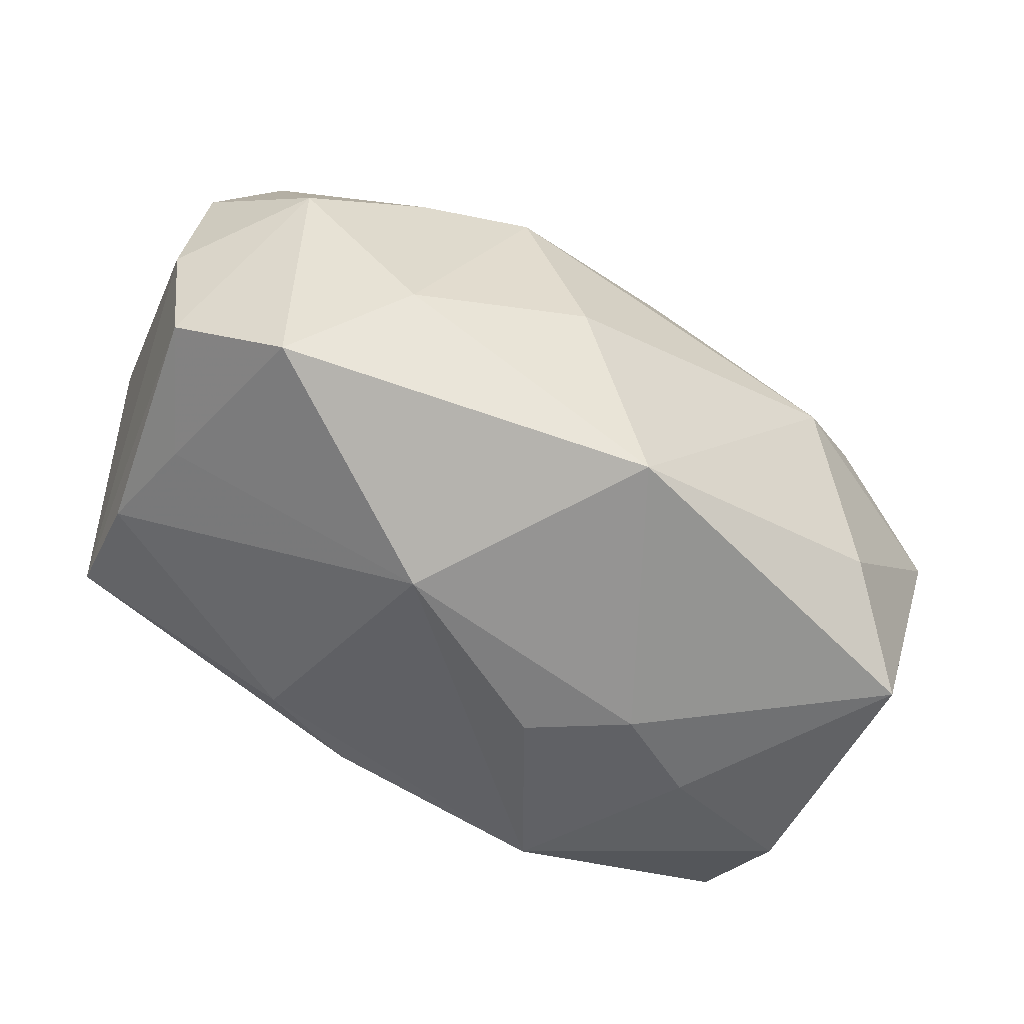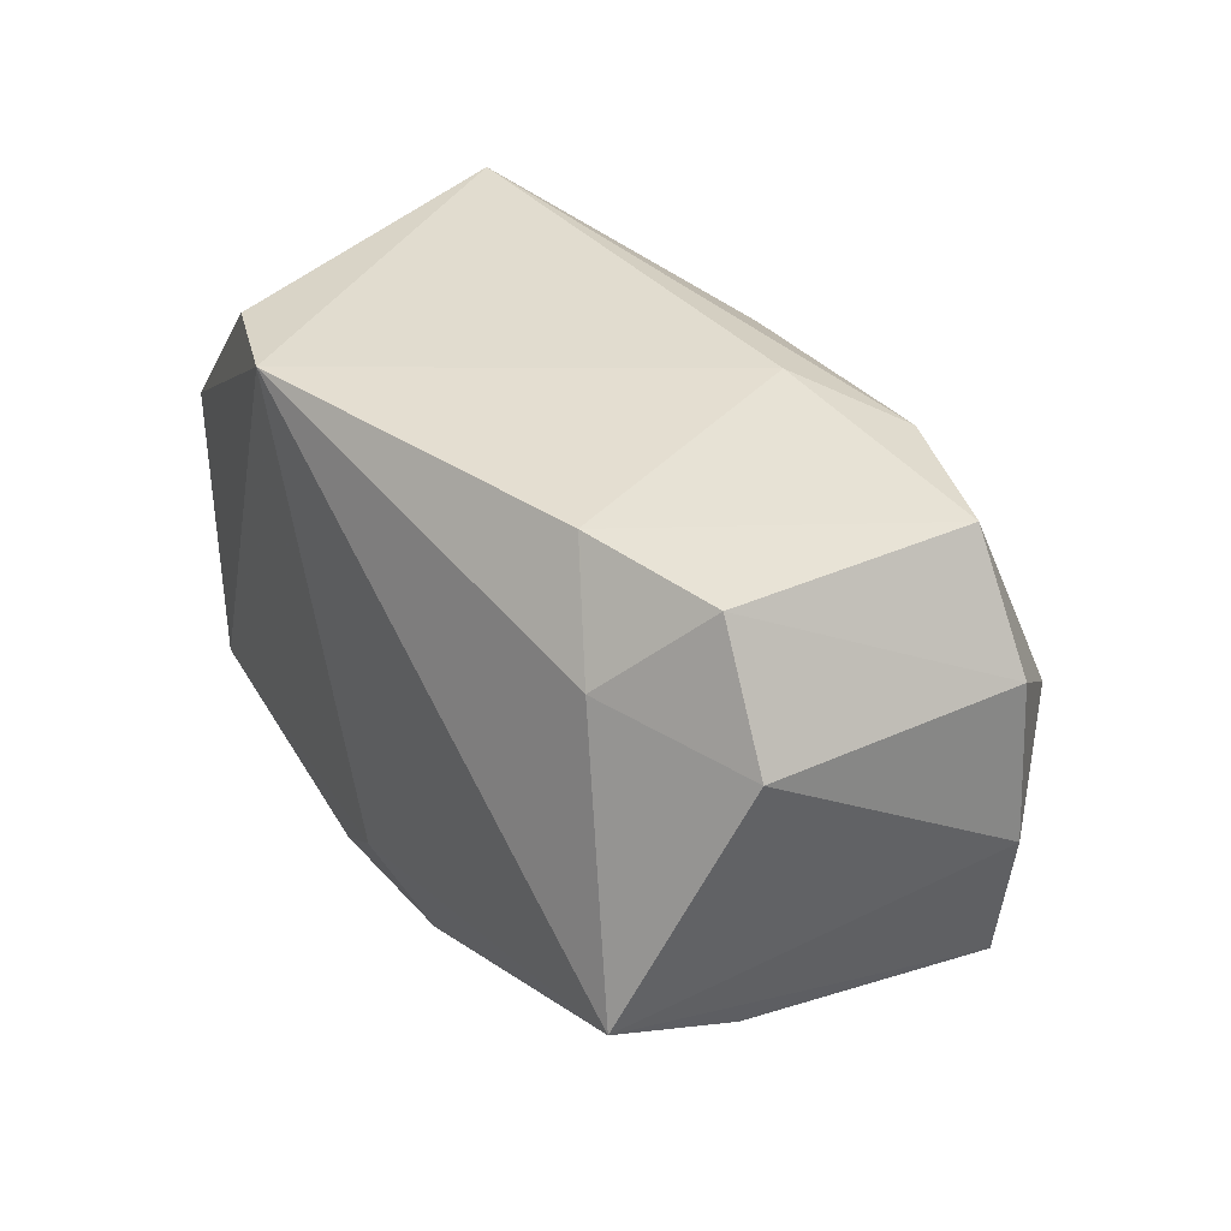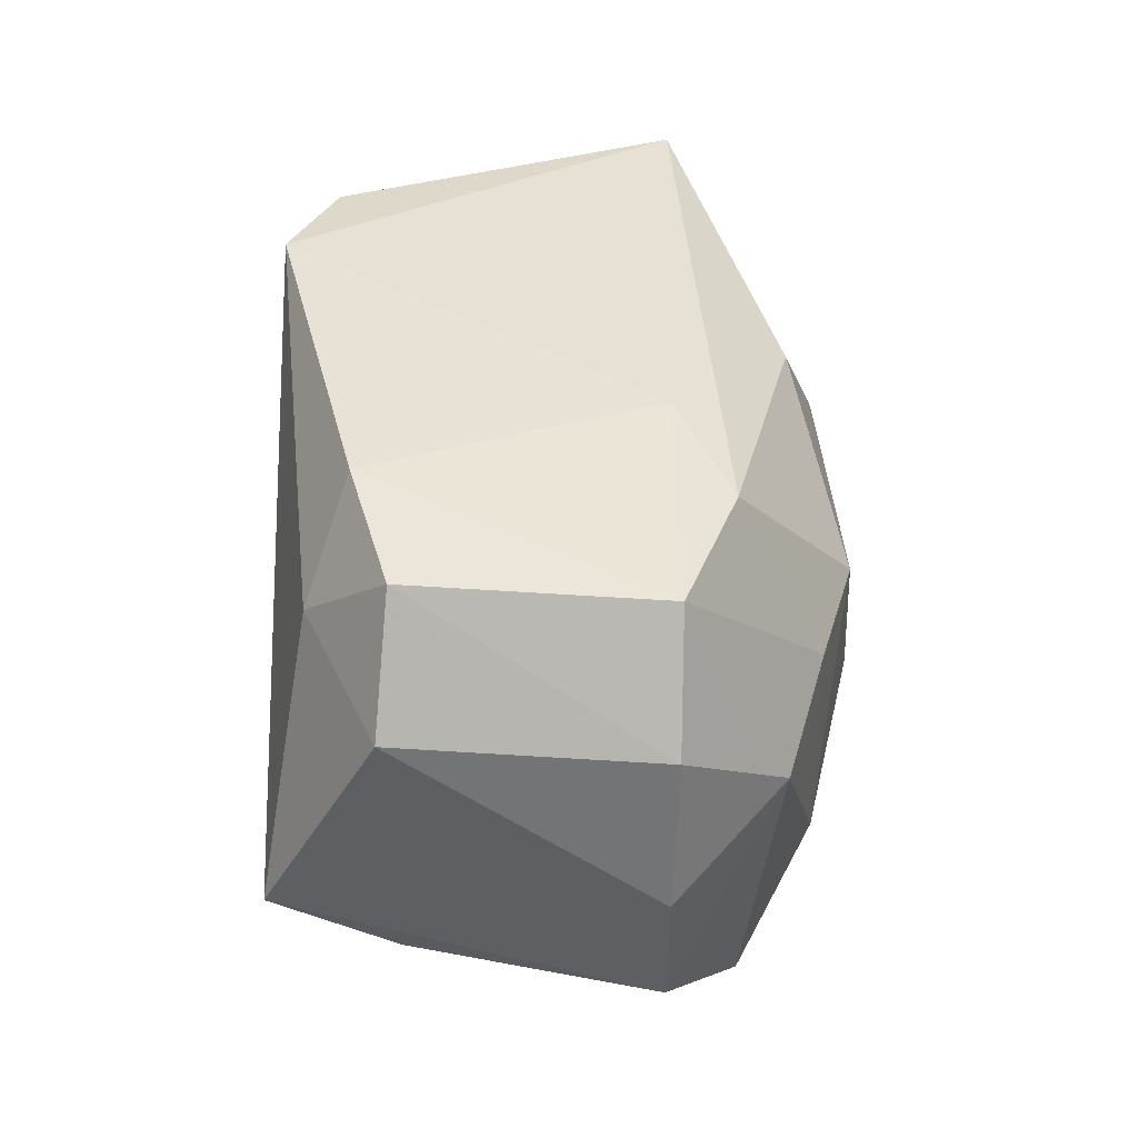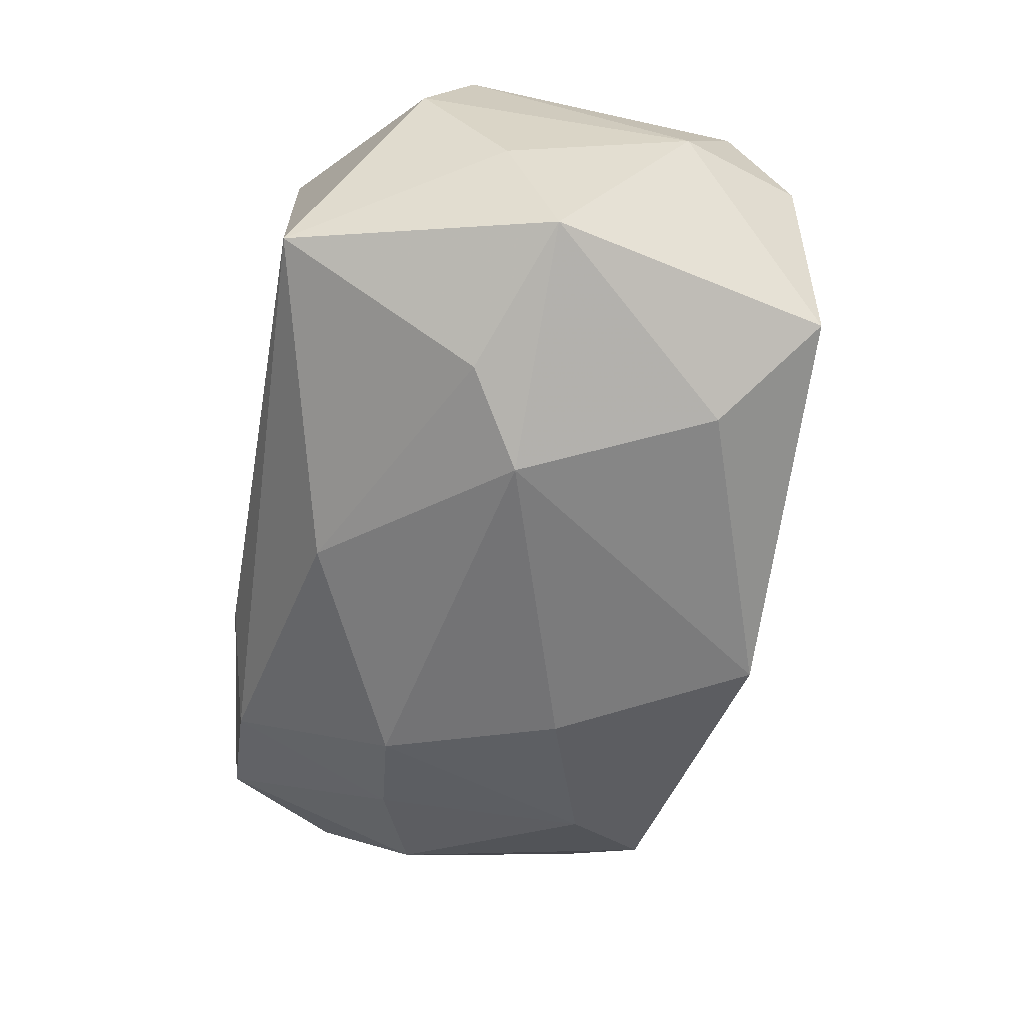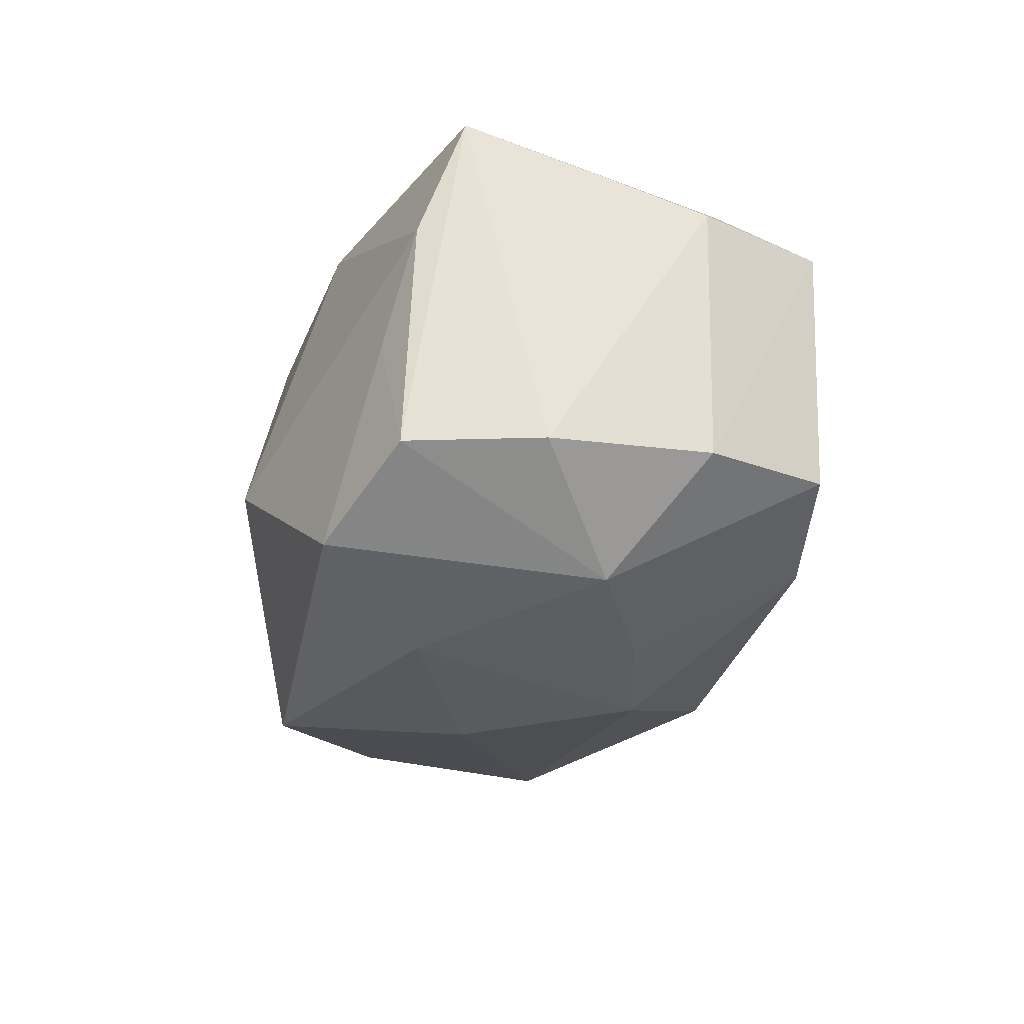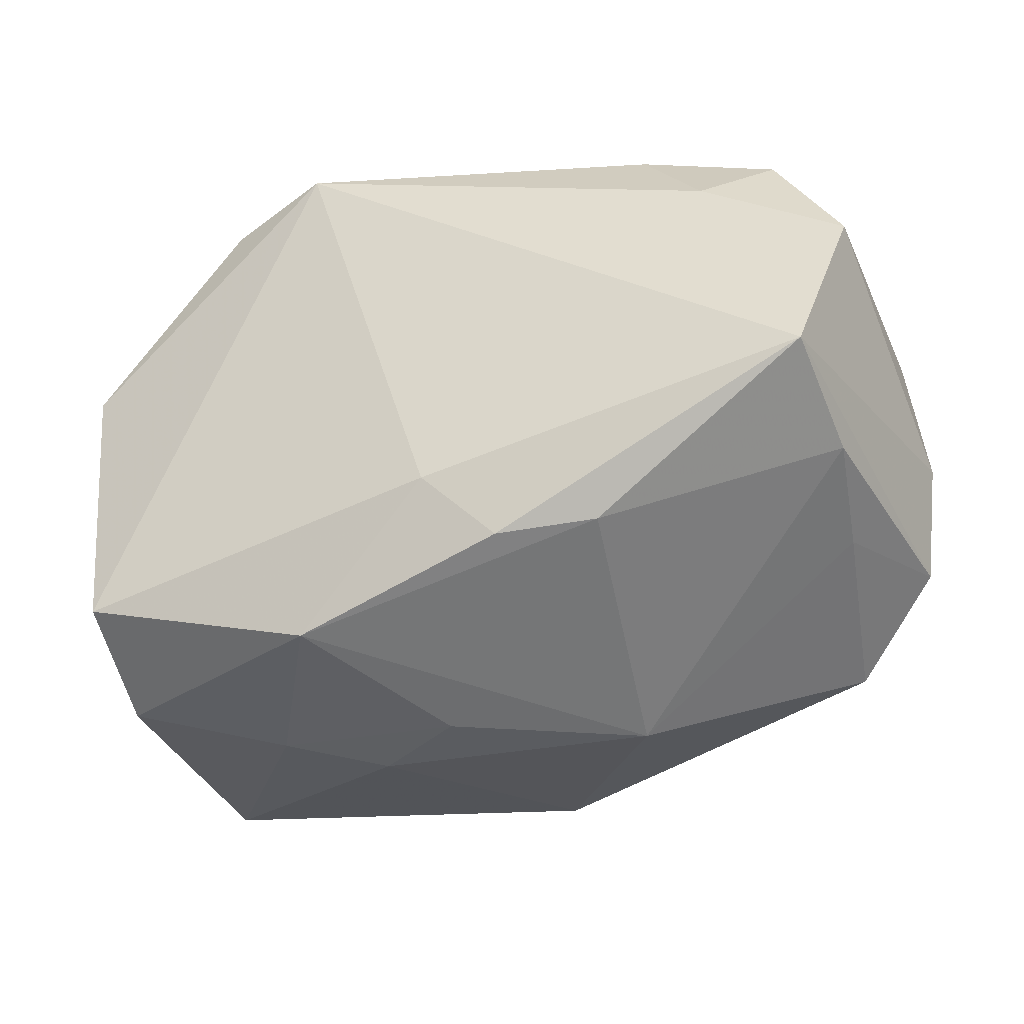
<metadata>
{"format":"obj","ext":"obj","renderer":"f3d","projection":"perspective","resolution":1024,"background":"white","views":[{"elev":-57.4,"azim":149.4,"up":"+Y"},{"elev":36.7,"azim":55.0,"up":"+Y"},{"elev":40.3,"azim":90.0,"up":"+Y"},{"elev":-54.3,"azim":-98.4,"up":"+Z"},{"elev":-19.2,"azim":86.9,"up":"+Z"},{"elev":-35.5,"azim":18.5,"up":"+Y"}]}
</metadata>
<code>
v -0.01697 0.001451 -0.02082
v 0.01324 -0.016 0.01619
v -0.0336 0.0007094 -0.01298
v 0.01742 0.02164 0.01324
v 0.02971 -0.01209 0.001511
v -0.009735 -0.02352 -0.001339
v 0.0277 0.0206 0.01026
v -0.01815 0.02054 0.01656
v 0.03435 0.01142 -0.00808
v 0.0344 -0.01056 -0.007645
v 0.009852 0.02152 -0.007988
v 0.03093 -0.00964 0.01047
v 0.01954 0.007248 -0.01853
v -0.03314 0.01103 0.005725
v -0.02743 -0.02019 -0.0122
v -0.002764 -0.02353 0.00317
v 0.01826 0.02003 -0.01213
v -0.004471 0.01517 -0.01712
v -0.0271 0.0204 -0.008882
v -0.009678 0.02164 0.01991
v -0.01696 -0.02252 0.00275
v 0.03575 -0.0002942 -0.007704
v -0.02854 -0.01516 0.01548
v -0.0102 -0.02128 0.01588
v -0.0286 -0.01975 0.006553
v 0.02267 0.01405 0.01636
v 0.01986 -0.009176 -0.01865
v 0.005877 -0.0169 0.01795
v 0.02872 0.02007 -0.008219
v 0.0331 0.01175 0.01113
v 0.006507 -0.005289 -0.02203
v -0.02154 -0.01307 -0.01777
v 0.01113 -0.02306 -0.003985
v -0.02328 0.005423 -0.01744
v -0.03242 -0.01032 0.00601
v 0.01124 0.007855 -0.02102
v 0.0285 0.004315 -0.01573
v -0.03097 0.006982 0.01441
v 0.02999 -0.00606 0.01991
v 0.0006936 -0.01193 0.01991
v 0.0003609 -0.01997 -0.02003
v -0.03406 0.004565 -0.003575
v 0.02751 -0.01599 -0.0131
f 20 23 40
f 38 23 20
f 3 42 19
f 19 42 14
f 3 15 35
f 35 42 3
f 14 42 35
f 23 38 35
f 35 38 14
f 20 40 39
f 9 7 30
f 6 21 15
f 6 41 33
f 15 41 6
f 15 21 25
f 23 35 25
f 25 35 15
f 24 40 23
f 23 25 24
f 24 25 21
f 30 7 26
f 26 39 30
f 7 4 26
f 20 39 26
f 26 4 20
f 10 39 12
f 29 4 7
f 7 9 29
f 17 19 11
f 11 29 17
f 4 29 11
f 11 19 20
f 20 4 11
f 33 41 43
f 8 19 14
f 14 38 8
f 20 19 8
f 8 38 20
f 2 24 33
f 33 12 2
f 2 12 39
f 28 39 40
f 40 24 28
f 28 2 39
f 24 2 28
f 16 6 33
f 33 24 16
f 21 6 16
f 16 24 21
f 10 12 5
f 5 43 10
f 5 12 33
f 33 43 5
f 22 9 30
f 30 39 22
f 22 39 10
f 32 41 15
f 32 1 41
f 32 15 3
f 3 1 32
f 18 19 17
f 3 19 34
f 34 1 3
f 19 18 34
f 34 18 1
f 41 1 31
f 27 43 41
f 41 31 27
f 36 18 17
f 36 27 31
f 1 18 36
f 36 31 1
f 17 29 13
f 13 36 17
f 27 36 13
f 37 29 9
f 37 13 29
f 9 22 37
f 27 13 37
f 43 27 37
f 10 43 37
f 37 22 10

</code>
